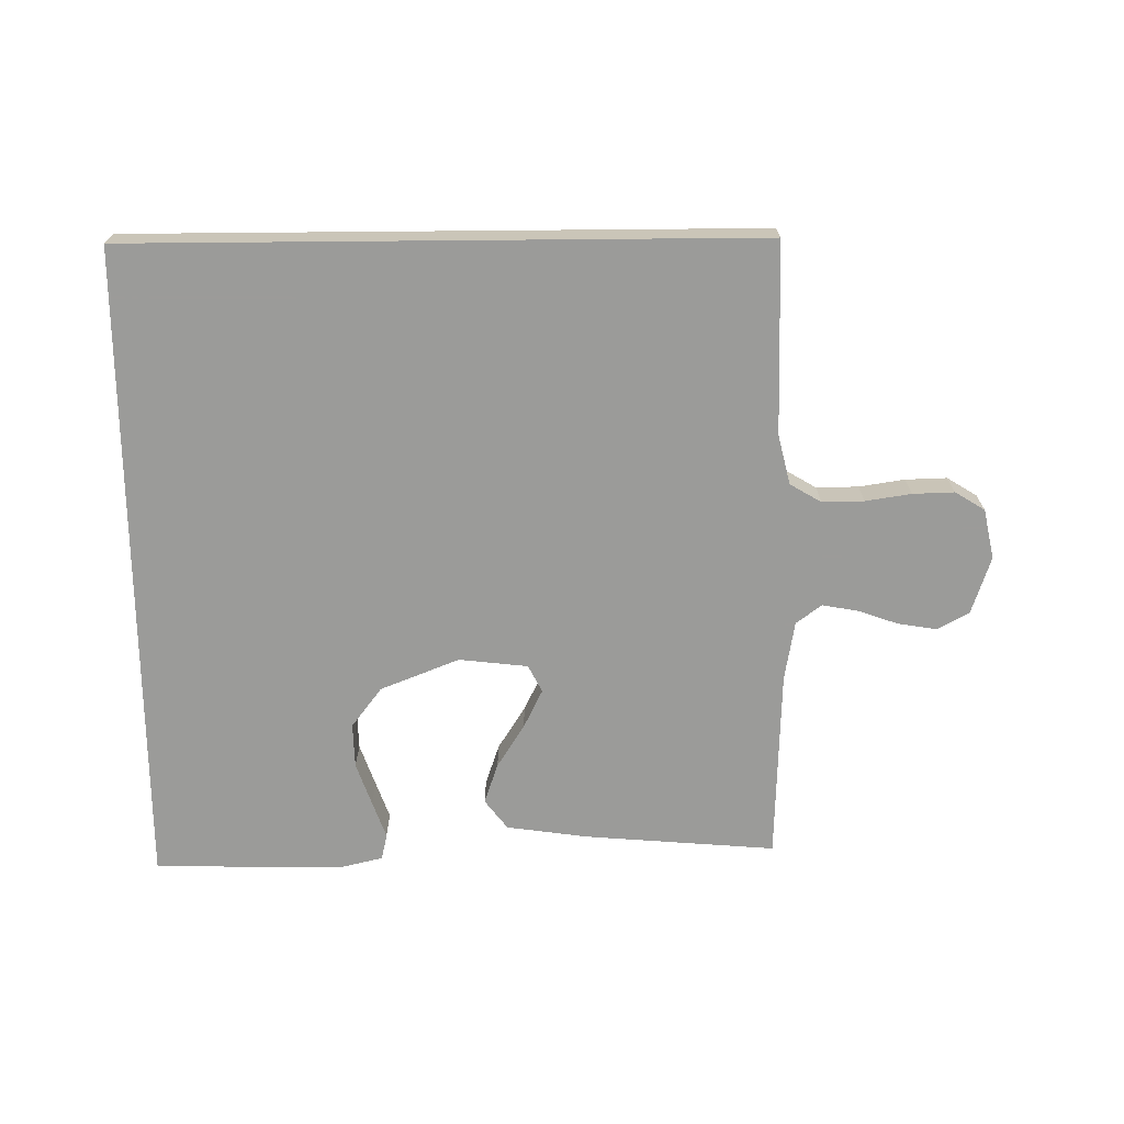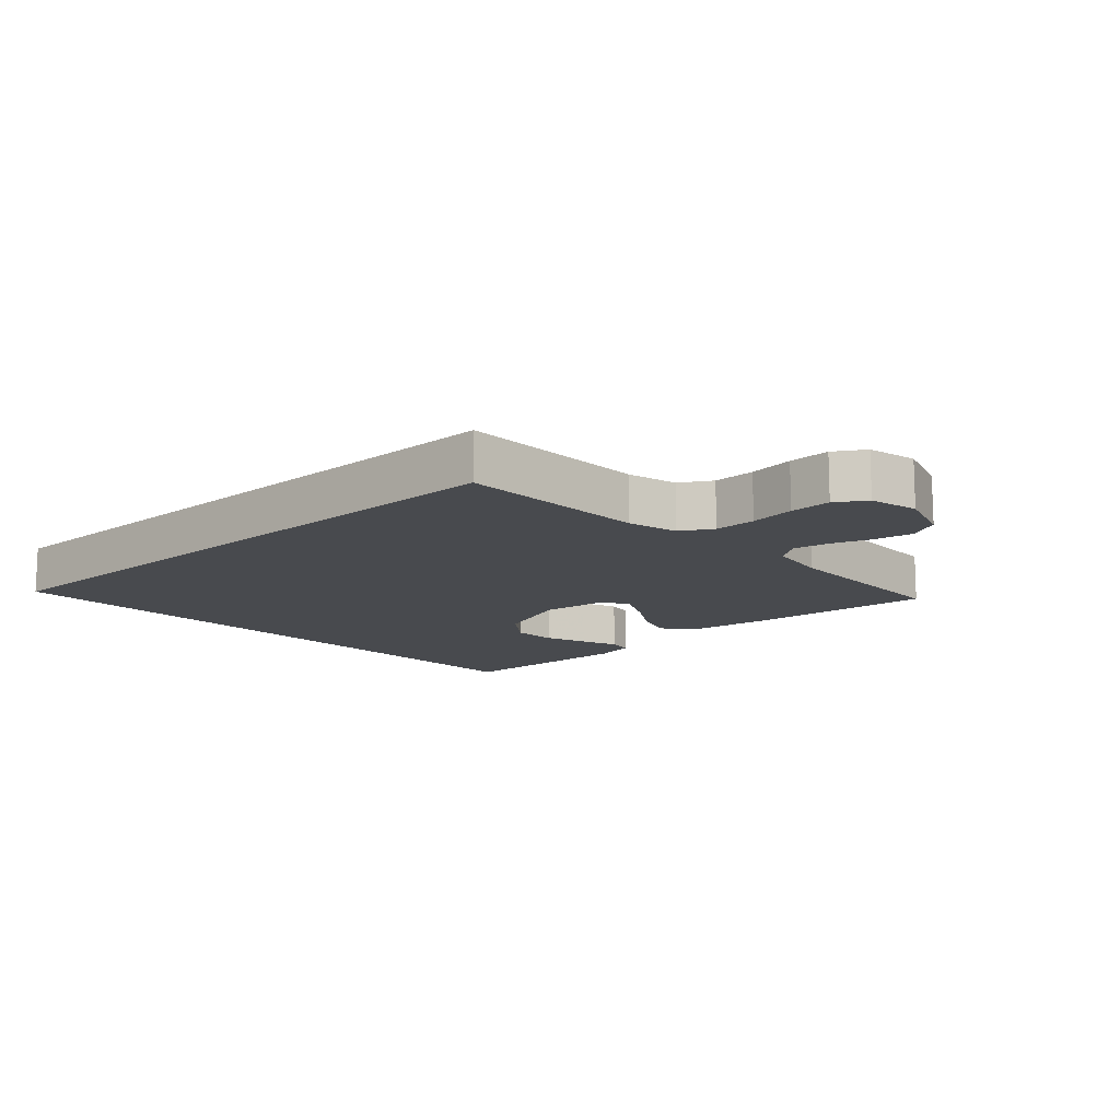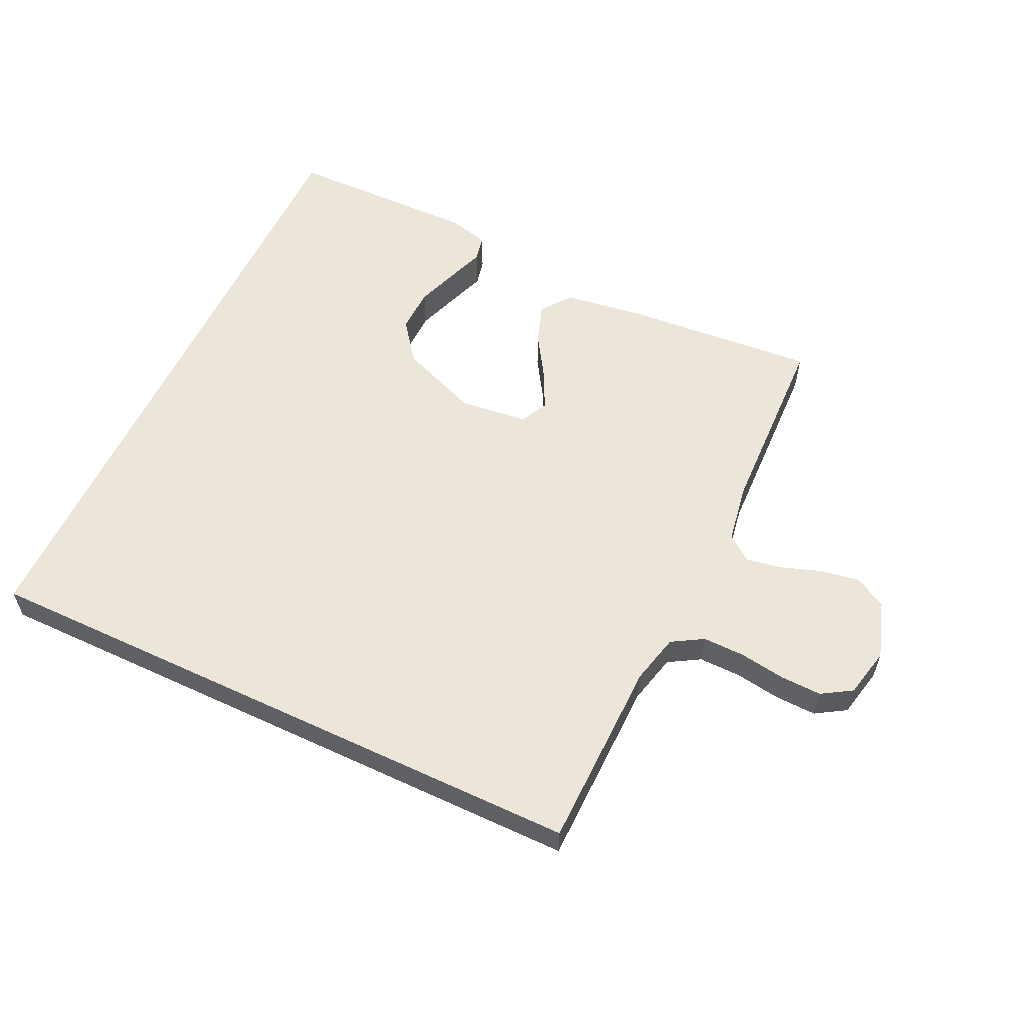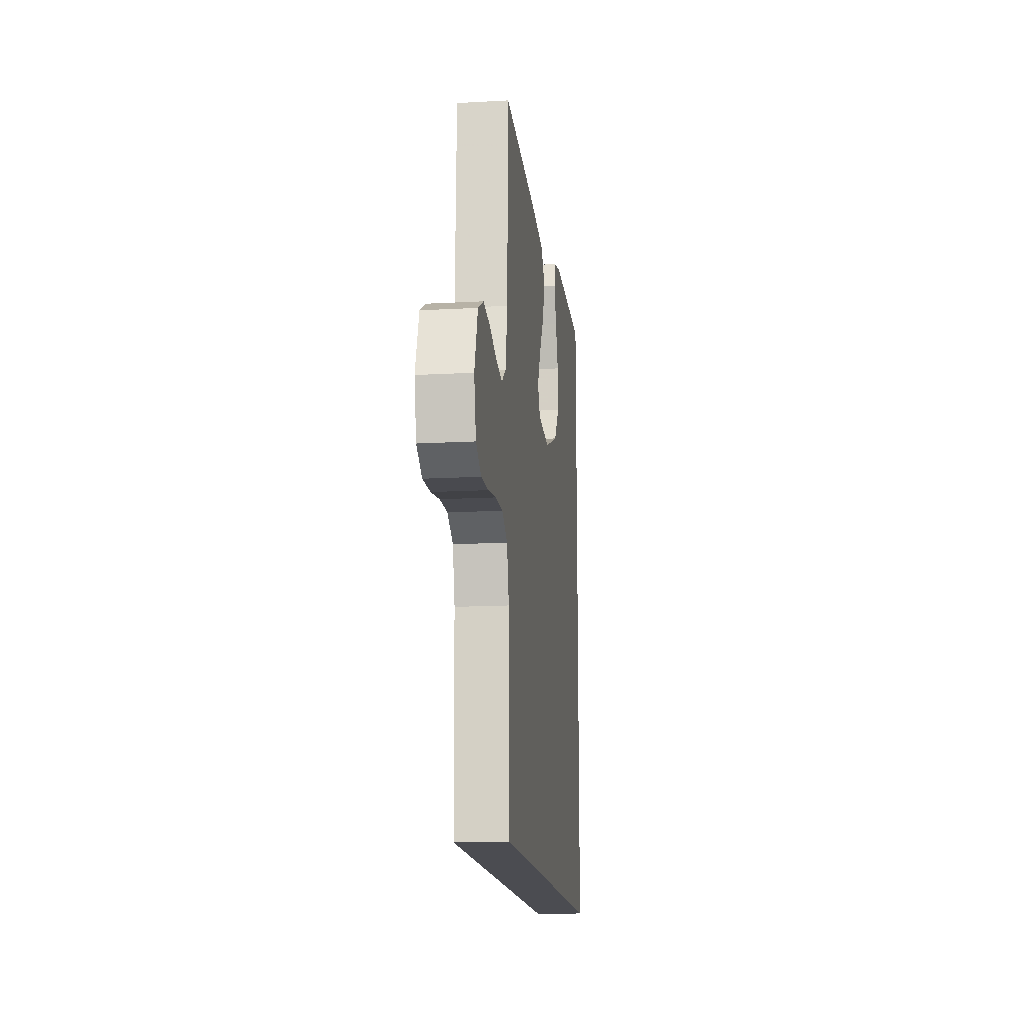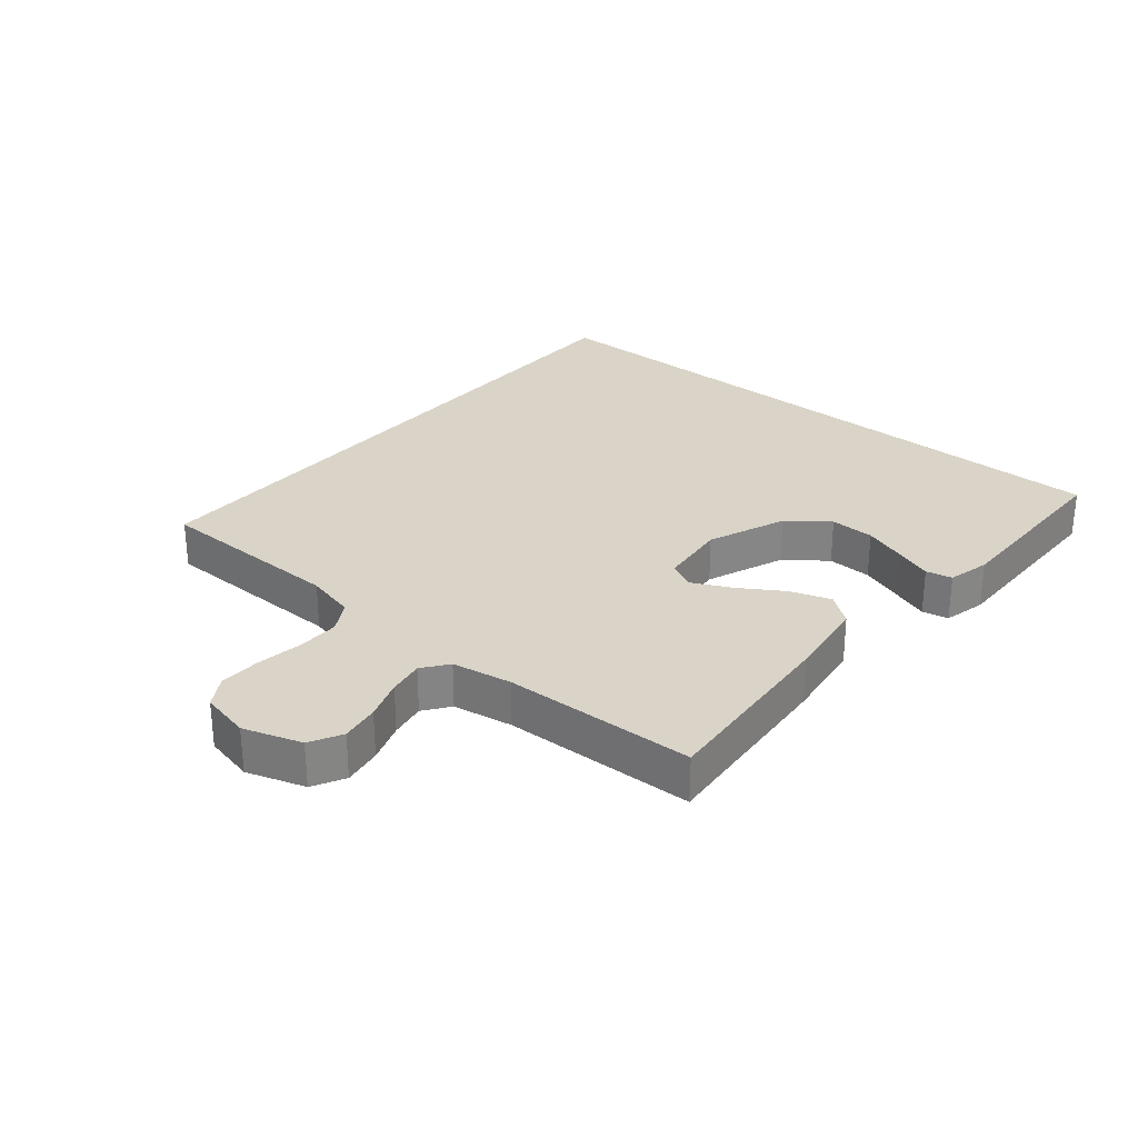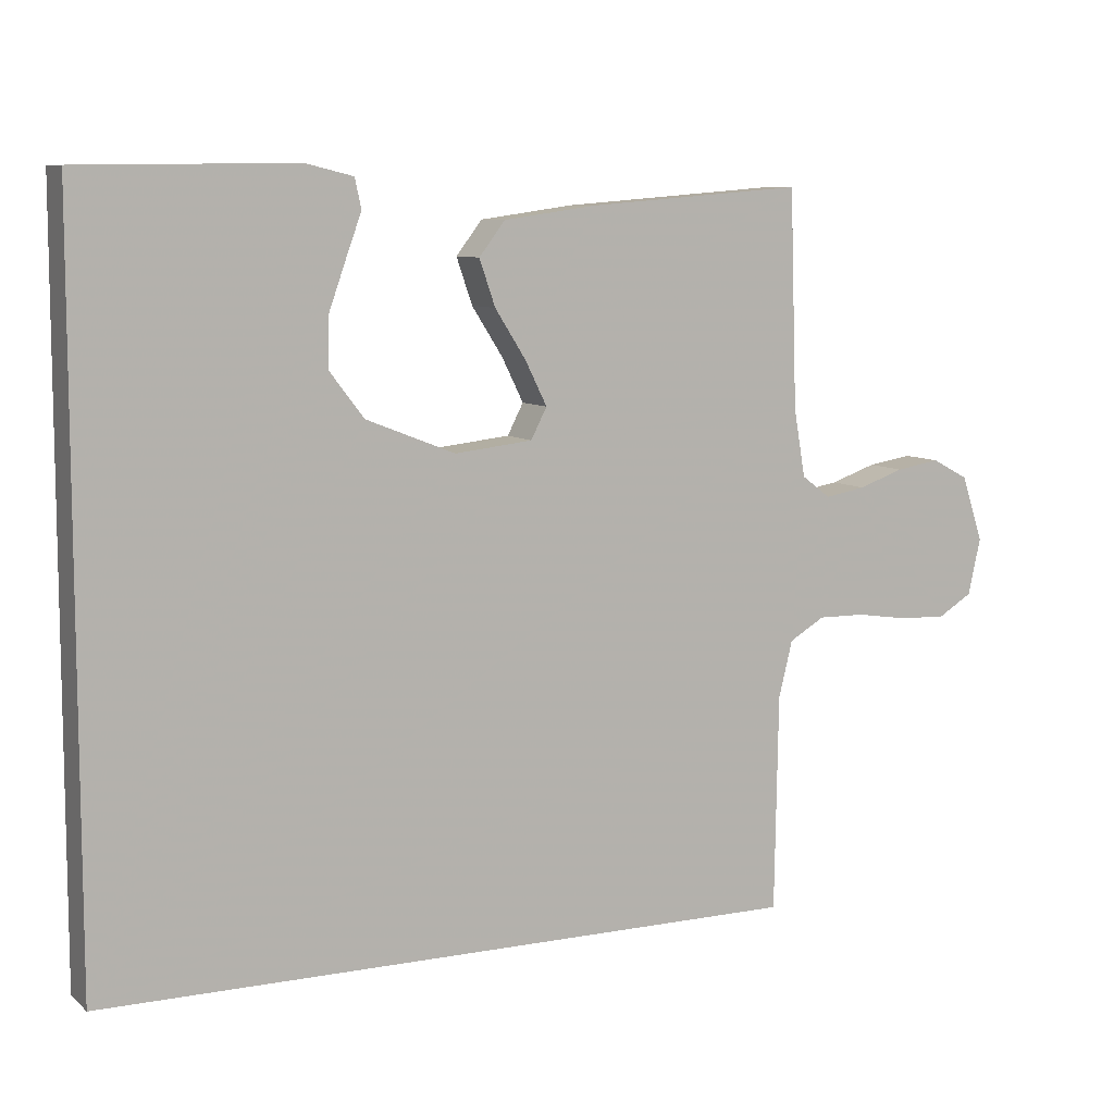
<metadata>
{"format":"obj","ext":"obj","renderer":"f3d","projection":"perspective","resolution":1024,"background":"white","views":[{"elev":-69.6,"azim":-179.5,"up":"+Y"},{"elev":-12.9,"azim":-137.3,"up":"+Y"},{"elev":57.5,"azim":-154.7,"up":"+Y"},{"elev":-15.3,"azim":-83.2,"up":"+Z"},{"elev":28.8,"azim":-50.2,"up":"+Y"},{"elev":8.4,"azim":153.2,"up":"+Z"}]}
</metadata>
<code>
v -0.5 0.07 0.5
v -0.2 0.07 0.476
v -0.071 0.07 0.458
v -0.035 0.07 0.411
v -0.057 0.07 0.347
v -0.1 0.07 0.279
v -0.13 0.07 0.218
v -0.108 0.07 0.175
v 0 0.07 0.163
v 0.124 0.07 0.212
v 0.172 0.07 0.275
v 0.17 0.07 0.345
v 0.146 0.07 0.413
v 0.125 0.07 0.471
v 0.134 0.07 0.512
v 0.2 0.07 0.528
v 0.5 0.07 0.524
v 0.5 0.07 -0.5
v -0.486 0.07 -0.5
v -0.491 0.07 -0.2
v -0.51 0.07 -0.122
v -0.559 0.07 -0.093
v -0.625 0.07 -0.094
v -0.697 0.07 -0.105
v -0.762 0.07 -0.107
v -0.809 0.07 -0.078
v -0.826 0.07 0
v -0.796 0.07 0.091
v -0.746 0.07 0.118
v -0.685 0.07 0.108
v -0.622 0.07 0.086
v -0.566 0.07 0.076
v -0.526 0.07 0.106
v -0.51 0.07 0.2
v -0.5 0 0.5
v -0.2 0 0.476
v -0.071 0 0.458
v -0.035 0 0.411
v -0.057 0 0.347
v -0.1 0 0.279
v -0.13 0 0.218
v -0.108 0 0.175
v 0 0 0.163
v 0.124 0 0.212
v 0.172 0 0.275
v 0.17 0 0.345
v 0.146 0 0.413
v 0.125 0 0.471
v 0.134 0 0.512
v 0.2 0 0.528
v 0.5 0 0.524
v 0.5 0 -0.5
v -0.486 0 -0.5
v -0.491 0 -0.2
v -0.51 0 -0.122
v -0.559 0 -0.093
v -0.625 0 -0.094
v -0.697 0 -0.105
v -0.762 0 -0.107
v -0.809 0 -0.078
v -0.826 0 0
v -0.796 0 0.091
v -0.746 0 0.118
v -0.685 0 0.108
v -0.622 0 0.086
v -0.566 0 0.076
v -0.526 0 0.106
v -0.51 0 0.2
f 29 30 31
f 28 29 31
f 27 28 31
f 26 27 31
f 25 26 31
f 24 25 31
f 23 24 31
f 22 23 31 32
f 21 22 32 33
f 18 19 20
f 21 33 34
f 20 21 34
f 18 20 34
f 16 17 18
f 15 16 18
f 14 15 18
f 13 14 18
f 4 5 6
f 3 4 6
f 2 3 6
f 1 2 6
f 34 1 6
f 34 6 7
f 12 13 18
f 11 12 18
f 10 11 18
f 9 10 18
f 8 9 18 34
f 7 8 34
f 65 64 63
f 65 63 62
f 65 62 61
f 65 61 60
f 65 60 59
f 65 59 58
f 65 58 57
f 66 65 57 56
f 67 66 56 55
f 54 53 52
f 68 67 55
f 68 55 54
f 68 54 52
f 52 51 50
f 52 50 49
f 52 49 48
f 52 48 47
f 40 39 38
f 40 38 37
f 40 37 36
f 40 36 35
f 40 35 68
f 41 40 68
f 52 47 46
f 52 46 45
f 52 45 44
f 52 44 43
f 68 52 43 42
f 68 42 41
f 1 35 36 2
f 2 36 37 3
f 3 37 38 4
f 4 38 39 5
f 5 39 40 6
f 6 40 41 7
f 7 41 42 8
f 8 42 43 9
f 9 43 44 10
f 10 44 45 11
f 11 45 46 12
f 12 46 47 13
f 13 47 48 14
f 14 48 49 15
f 15 49 50 16
f 16 50 51 17
f 17 51 52 18
f 18 52 53 19
f 19 53 54 20
f 20 54 55 21
f 21 55 56 22
f 22 56 57 23
f 23 57 58 24
f 24 58 59 25
f 25 59 60 26
f 26 60 61 27
f 27 61 62 28
f 28 62 63 29
f 29 63 64 30
f 30 64 65 31
f 31 65 66 32
f 32 66 67 33
f 33 67 68 34
f 34 68 35 1

</code>
